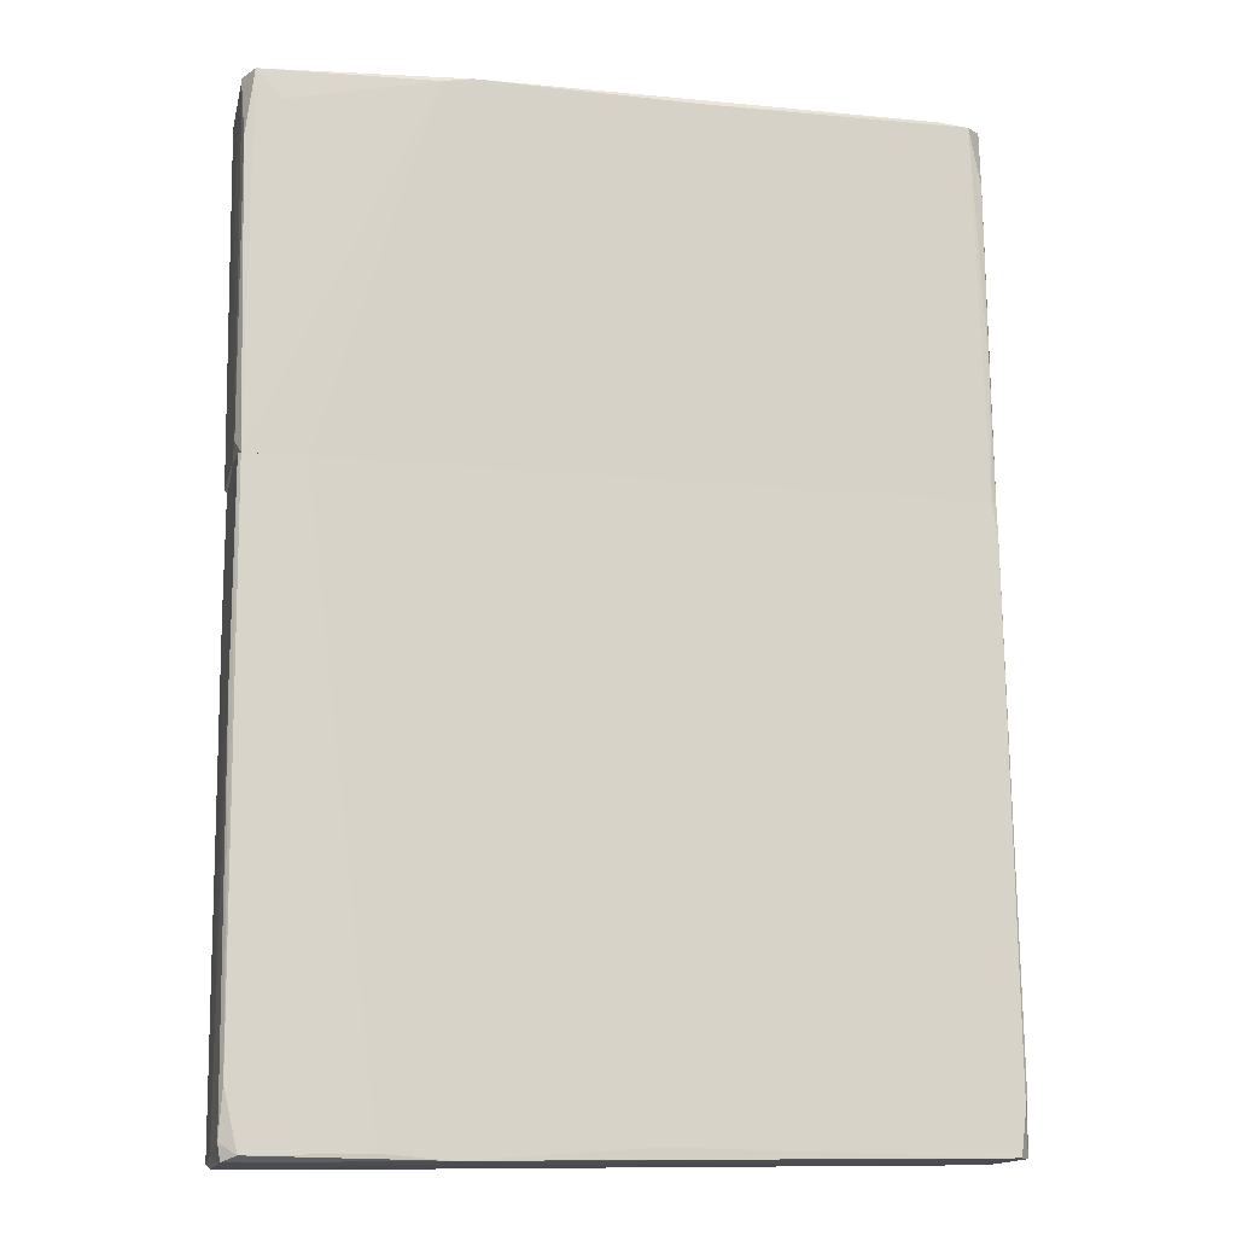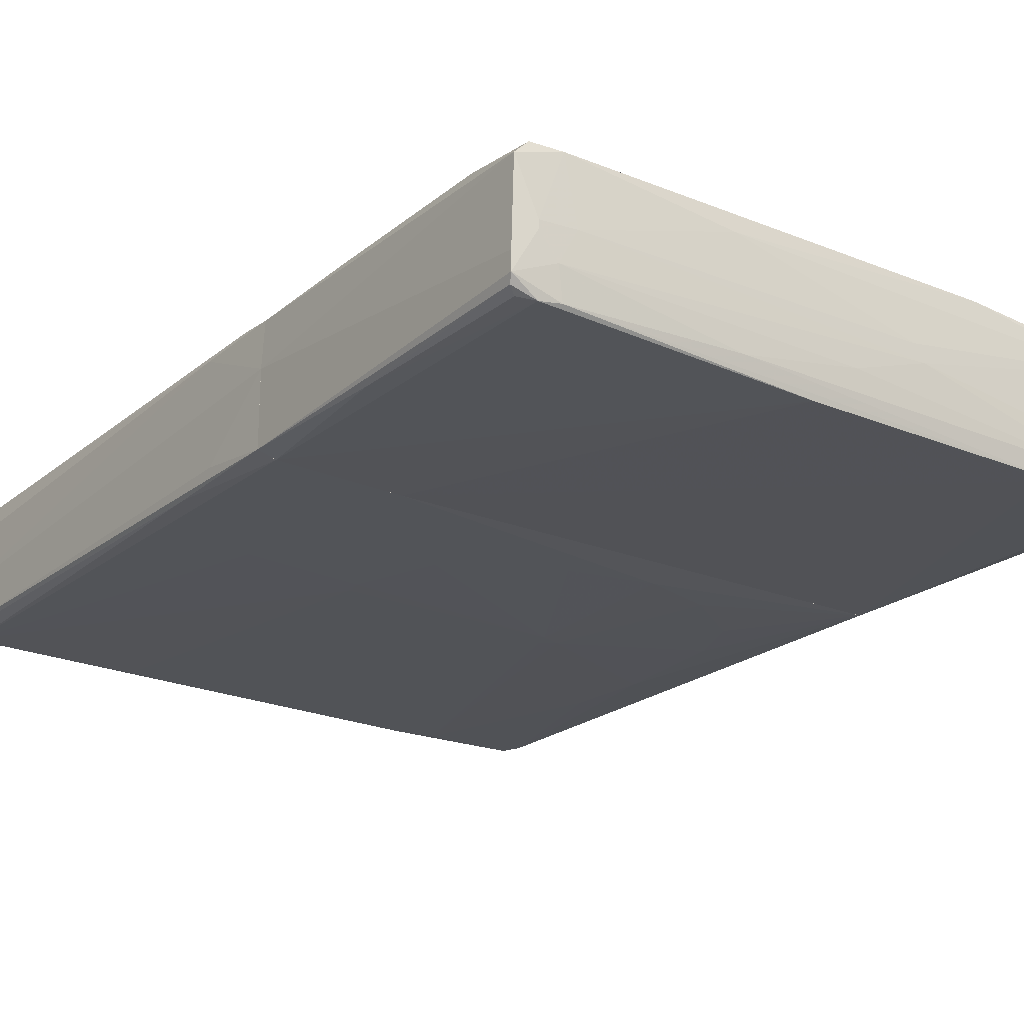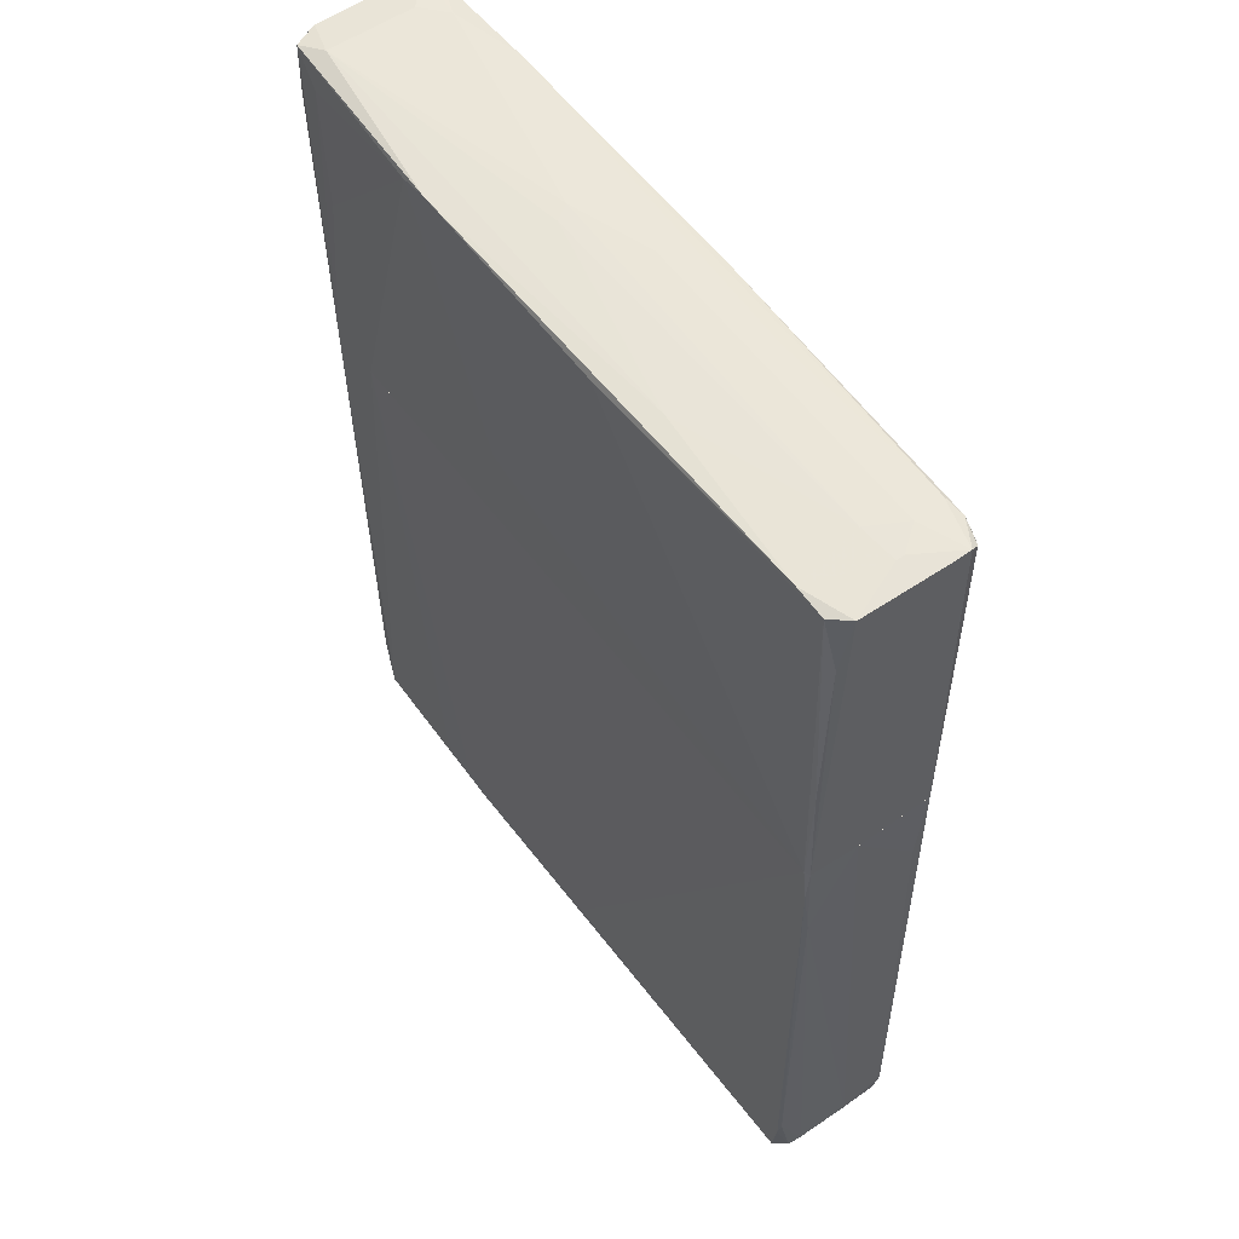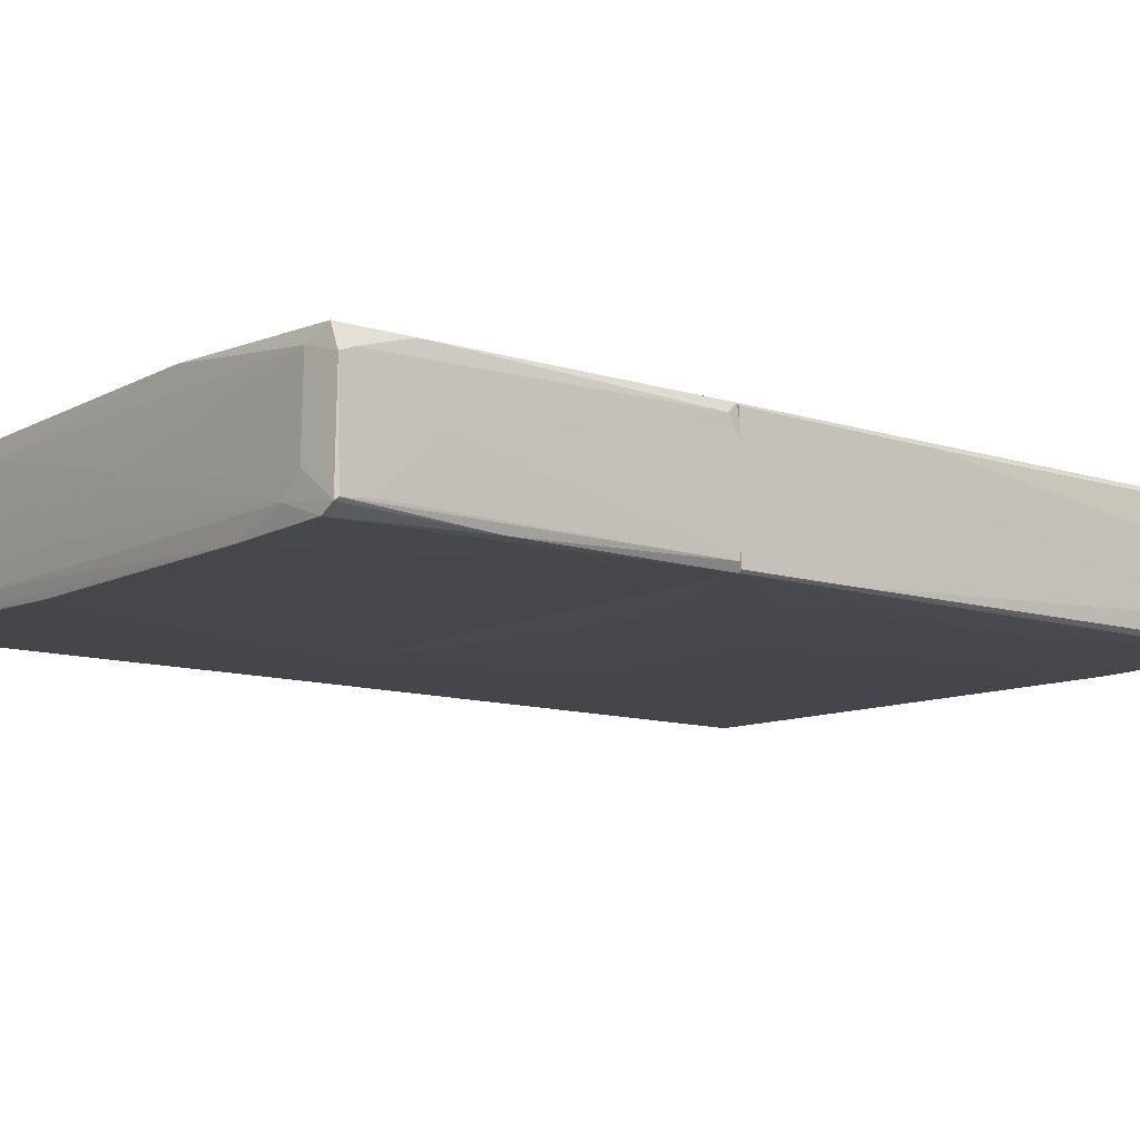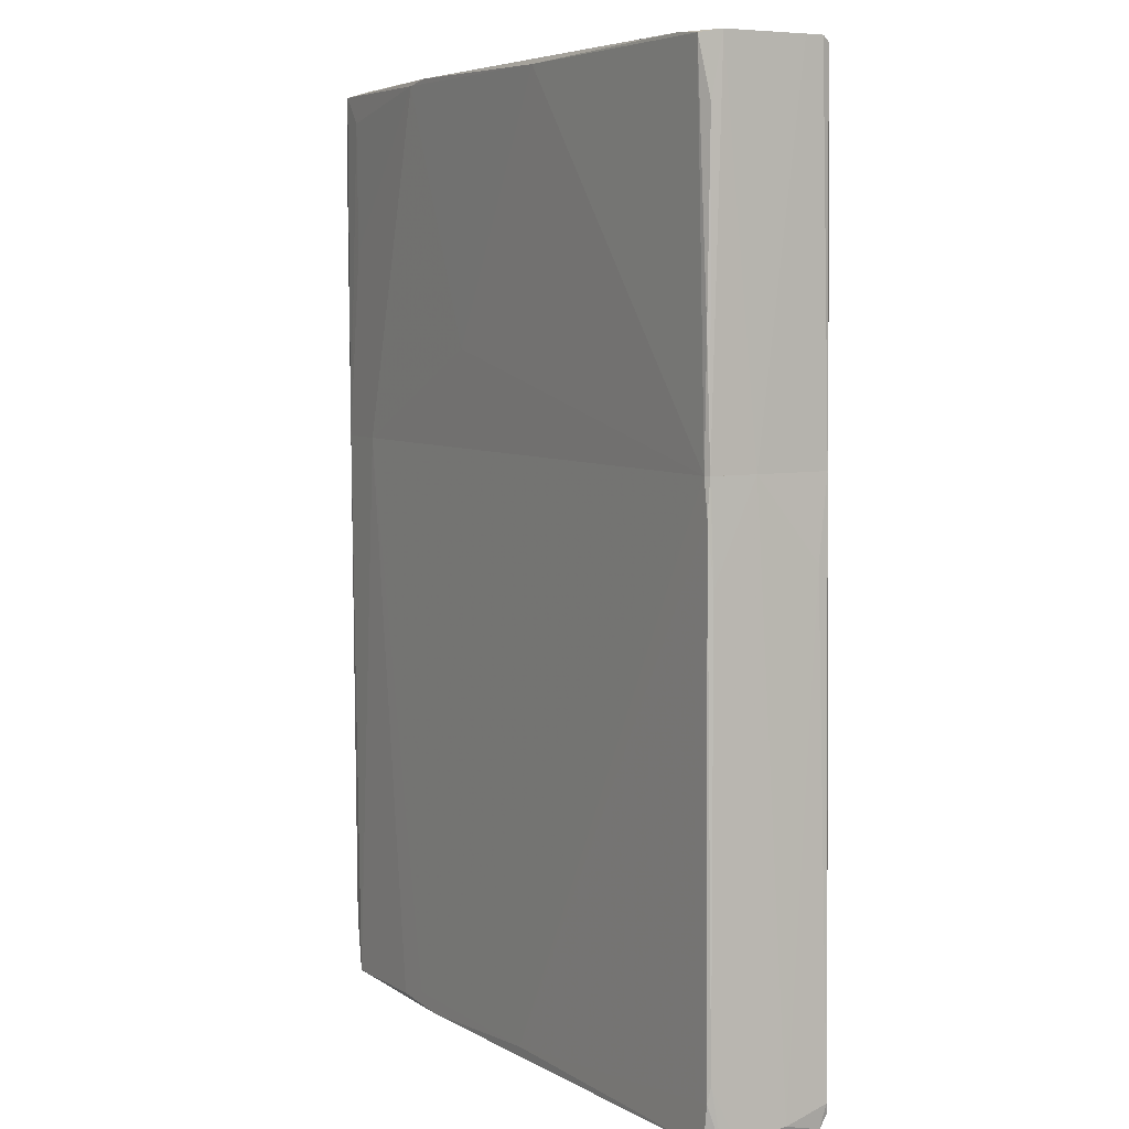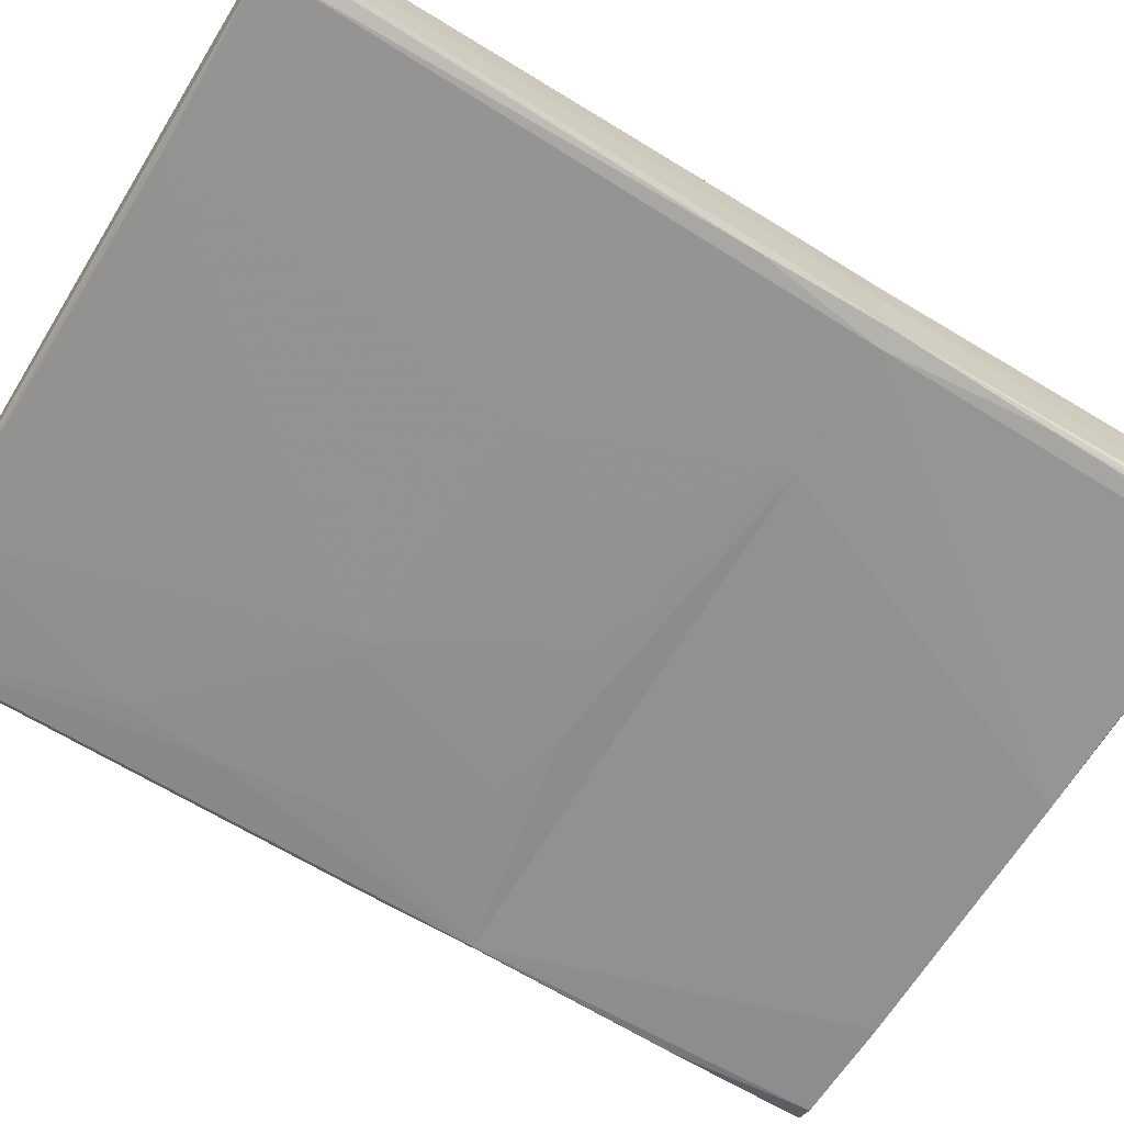
<metadata>
{"format":"obj","ext":"obj","renderer":"f3d","projection":"perspective","resolution":1024,"background":"white","views":[{"elev":-14.6,"azim":-12.5,"up":"+Y"},{"elev":-22.0,"azim":144.7,"up":"+Z"},{"elev":57.9,"azim":53.5,"up":"+Y"},{"elev":-10.8,"azim":-128.0,"up":"+Z"},{"elev":6.5,"azim":58.8,"up":"+Y"},{"elev":-65.8,"azim":59.1,"up":"+Z"}]}
</metadata>
<code>
v -0.0876 0.1016 0.01522
v -0.0876 0.1179 -0.01527
v -0.08176 -0.1209 -0.01657
v 0.08626 0.02769 -0.01462
v 0.08626 0.02769 0.004188
v 0.08626 0.1205 -0.007489
v 0.08626 0.1205 -0.01203
v 0.04994 0.02769 -0.01657
v -0.05321 -0.1196 0.01716
v 0.08693 -0.1085 0.01651
v 0.08693 0.007559 -0.01203
v -0.085 -0.1183 -0.01527
v -0.085 -0.1176 0.01457
v -0.02854 0.0173 -0.01722
v -0.01622 0.1205 0.002243
v 0.08562 -0.1189 0.01651
v 0.08562 0.02769 0.01587
v 0.08562 -0.1176 -0.01592
v 0.08562 0.01859 0.01651
v -0.0863 -0.02358 0.01457
v -0.0863 -0.00087 -0.01592
v -0.0863 0.02769 0.01521
v -0.0863 0.02769 -0.01592
v -0.0863 -0.03397 0.01002
v -0.0863 -0.04045 0.002889
v -0.04737 0.0121 -0.01722
v -0.04412 0.1179 0.01846
v -0.008441 -0.1209 0.006132
v 0.08238 -0.1196 0.002237
v 0.08238 -0.1196 -0.001645
v 0.0006212 0.1205 -0.008136
v -0.02077 0.05235 0.01716
v 0.08952 -0.1163 -0.002945
v 0.08952 -0.1131 -0.01397
v 0.08822 -0.1189 0.01327
v 0.08174 0.02769 -0.01592
v 0.08174 0.1198 0.01716
v -0.08371 0.1179 -0.01722
v 0.007117 -0.1176 0.01716
v -0.07851 0.07699 0.01651
v -0.05515 -0.1189 -0.01722
v 0.08367 -0.1189 -0.01592
v -0.03049 -0.03203 -0.01787
v -0.07332 0.1192 -0.01333
v 0.04151 -0.1183 -0.01657
v 0.08044 0.1211 0.0002963
v 0.08044 0.1211 -0.001649
v -0.08823 0.1101 -0.01397
v -0.08823 0.1172 -0.01462
v -0.08823 0.1146 0.01132
v -0.08823 0.0971 -0.0003512
v -0.08823 0.1179 0.01003
v -0.08434 -0.1215 -0.01527
v -0.08434 -0.1215 0.01392
v -0.08434 -0.106 0.01586
v -0.07138 0.02769 0.01651
v 0.08563 0.02769 0.01586
v 0.08563 0.1205 0.01327
v 0.08563 0.1192 -0.01397
v -0.07981 0.1192 0.01262
v -0.06424 0.00043 -0.01722
v 0.07589 0.1211 -0.007485
v -0.03699 -0.1209 0.01716
v 0.03242 -0.1202 0.008729
v 0.07135 0.1211 0.0009438
v -0.07916 0.1192 -0.008136
v -0.07916 0.1107 0.01651
v 0.02918 -0.02423 -0.01722
v 0.05966 -0.02294 -0.01657
v 0.07459 0.1205 -0.01527
v -0.0344 -0.03007 -0.01787
v 0.03177 0.1205 0.01327
v -0.06618 -0.1215 0.01132
v -0.0837 -0.1157 -0.01657
v 0.07979 0.1198 -0.01592
v -0.08565 0.0277 -0.01657
v -0.08565 0.0277 0.01587
v -0.08565 0.1179 0.01587
v -0.05904 -0.1215 0.005485
v 0.08498 0.0582 0.01651
v 0.08498 0.1055 0.01586
v 0.08498 0.06922 -0.01527
v -0.07073 -0.06831 -0.01722
v -0.05711 0.1185 -0.01787
v -0.05711 0.1172 -0.01787
v -0.0811 -0.1202 0.01651
v 0.03047 0.1205 -0.01333
v 0.05772 -0.1196 0.01586
v -0.08695 0.02834 -0.01462
v -0.08695 0.0277 0.008081
v -0.08695 0.08217 -0.01657
v -0.08695 0.03093 0.01327
v -0.01882 0.1205 -0.001645
v -0.03698 0.1192 0.01846
v 0.08627 0.003674 0.01522
v 0.08627 0.02769 -0.01462
v 0.08627 0.02769 0.004185
v 0.08627 -0.005428 -0.01527
v -0.08565 0.02769 0.01587
v -0.08565 0.02769 -0.01657
v -0.08565 -0.1196 0.002889
v -0.08565 -0.1209 -0.009434
v 0.08368 0.1179 -0.01527
v -0.0292 -0.02813 -0.01787
v -0.06099 -0.1215 -0.007485
v 0.02139 -0.002184 -0.01722
v 0.07394 0.1205 0.01716
v -0.07267 -0.04693 -0.01722
v 0.08173 0.02769 -0.01592
v 0.02853 -0.02878 -0.01722
v 0.04994 0.02769 -0.01657
v 0.08887 -0.1157 -0.01463
v 0.08887 -0.1189 -0.01268
v 0.08887 -0.1176 0.01002
v -0.07137 0.02769 0.01651
v -0.04412 -0.1202 -0.01722
v -0.04412 -0.117 0.01716
v 0.0162 0.1185 0.01846
v 0.08756 -0.1047 0.01587
v 0.08433 0.02769 0.01651
v -0.006496 0.01274 -0.01722
v -0.03828 -0.1196 -0.01722
v -0.07007 -0.1215 -0.01592
v -0.07007 -0.0145 -0.01722
v 0.08433 0.02769 0.01651
v 0.01166 0.1192 -0.01787
f 28 64 73
f 97 96 100
f 97 100 56
f 97 56 125
f 56 100 22
f 100 96 111
f 63 86 54
f 54 102 53
f 111 96 109
f 111 109 68
f 63 16 39
f 24 22 21
f 125 39 19
f 100 111 14
f 54 86 13
f 54 53 79
f 56 86 9
f 86 63 9
f 63 39 9
f 86 56 99
f 56 22 99
f 3 116 123
f 53 3 123
f 79 53 123
f 114 113 33
f 113 34 33
f 18 113 42
f 113 30 42
f 45 18 42
f 116 45 42
f 123 116 42
f 30 123 42
f 116 3 41
f 119 114 95
f 19 119 95
f 33 97 95
f 114 33 95
f 102 54 101
f 54 13 101
f 109 18 69
f 18 68 69
f 68 109 69
f 3 53 74
f 21 100 74
f 100 108 74
f 41 3 74
f 96 97 11
f 34 96 11
f 97 33 11
f 33 34 11
f 22 100 23
f 100 21 23
f 21 22 23
f 13 86 55
f 86 99 55
f 99 22 55
f 53 102 12
f 102 21 12
f 74 53 12
f 21 74 12
f 109 96 98
f 18 109 98
f 96 34 98
f 22 24 20
f 24 101 20
f 101 13 20
f 55 22 20
f 13 55 20
f 68 104 106
f 111 68 106
f 45 116 122
f 24 21 25
f 21 102 25
f 101 24 25
f 102 101 25
f 74 108 83
f 41 74 83
f 108 71 83
f 71 41 83
f 104 14 121
f 14 111 121
f 106 104 121
f 111 106 121
f 16 63 88
f 113 114 35
f 114 119 35
f 116 41 43
f 71 104 43
f 41 71 43
f 122 116 43
f 45 122 43
f 39 16 10
f 19 39 10
f 119 19 10
f 16 35 10
f 35 119 10
f 123 30 105
f 79 123 105
f 108 100 124
f 71 108 124
f 100 61 124
f 61 71 124
f 97 125 17
f 125 19 17
f 95 97 17
f 19 95 17
f 100 14 26
f 14 104 26
f 104 71 26
f 61 100 26
f 71 61 26
f 105 30 28
f 79 105 28
f 30 113 29
f 16 88 29
f 88 64 29
f 113 35 29
f 35 16 29
f 64 28 29
f 28 30 29
f 113 18 112
f 34 113 112
f 18 98 112
f 98 34 112
f 125 56 117
f 39 125 117
f 56 9 117
f 9 39 117
f 68 18 110
f 104 68 110
f 18 45 110
f 43 104 110
f 45 43 110
f 63 54 73
f 54 79 73
f 88 63 73
f 64 88 73
f 79 28 73
f 57 81 80
f 4 120 8
f 47 46 7
f 8 120 115
f 76 8 115
f 120 37 118
f 115 77 90
f 76 115 90
f 4 8 36
f 126 75 36
f 8 126 36
f 120 4 5
f 4 7 5
f 78 94 60
f 52 78 60
f 84 38 44
f 94 78 27
f 77 115 27
f 118 94 27
f 76 90 89
f 115 120 32
f 120 118 32
f 27 115 32
f 118 27 32
f 84 44 87
f 60 94 72
f 120 5 57
f 5 58 57
f 52 60 2
f 44 38 2
f 77 78 1
f 78 77 67
f 27 78 67
f 52 48 51
f 48 89 51
f 89 90 51
f 90 77 92
f 77 1 92
f 51 90 92
f 37 58 107
f 58 46 107
f 118 37 107
f 94 118 107
f 72 94 107
f 58 37 81
f 57 58 81
f 38 76 91
f 76 89 91
f 2 38 91
f 46 47 62
f 47 7 62
f 8 76 85
f 76 38 85
f 38 84 85
f 126 8 85
f 84 126 85
f 7 75 70
f 75 126 70
f 126 84 70
f 84 87 70
f 62 7 70
f 87 62 70
f 93 60 15
f 60 72 15
f 60 93 66
f 93 44 66
f 2 60 66
f 44 2 66
f 7 4 59
f 75 7 59
f 103 75 59
f 7 46 6
f 46 58 6
f 5 7 6
f 58 5 6
f 77 27 40
f 67 77 40
f 27 67 40
f 4 36 82
f 36 75 82
f 75 103 82
f 59 4 82
f 103 59 82
f 107 46 65
f 72 107 65
f 46 62 65
f 62 93 65
f 93 15 65
f 15 72 65
f 44 93 31
f 87 44 31
f 93 62 31
f 62 87 31
f 78 52 50
f 1 78 50
f 52 51 50
f 92 1 50
f 51 92 50
f 48 52 49
f 89 48 49
f 52 2 49
f 91 89 49
f 2 91 49
f 37 120 80
f 120 57 80
f 81 37 80

</code>
